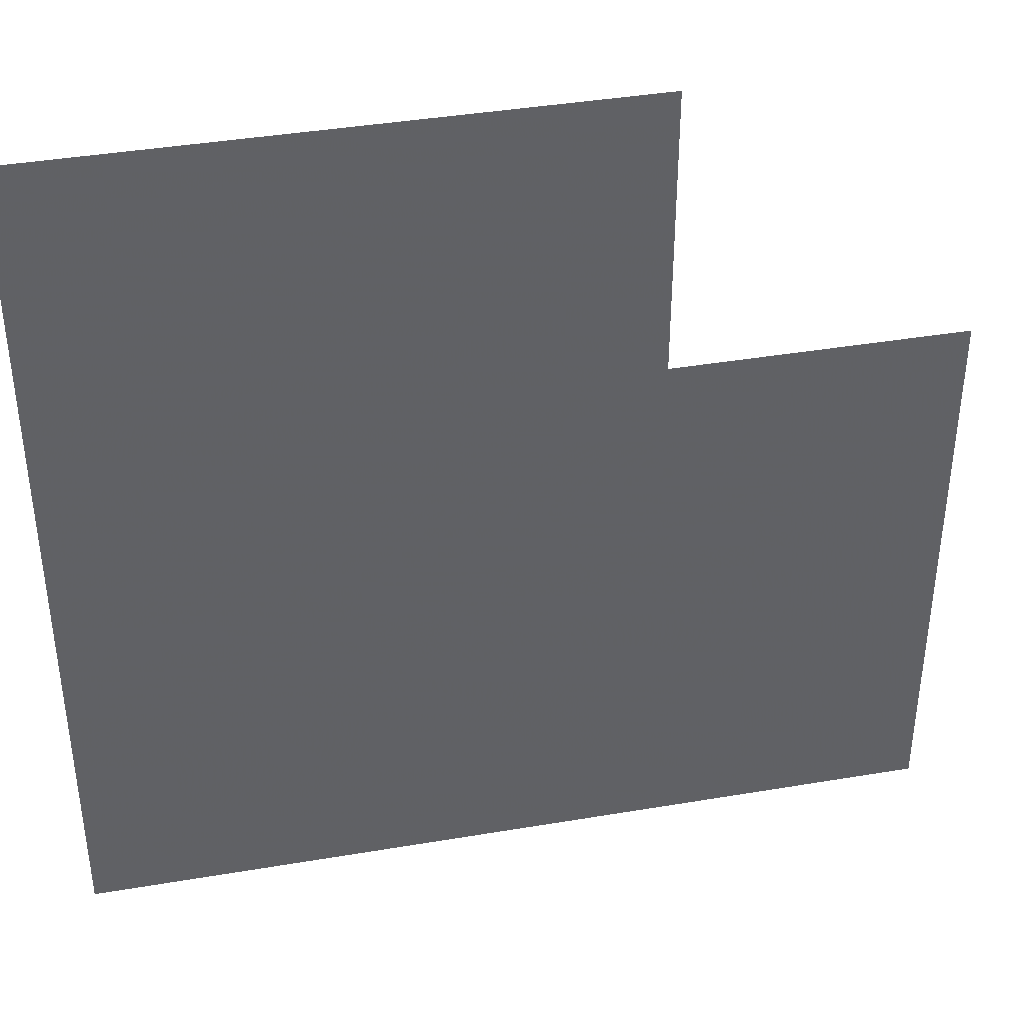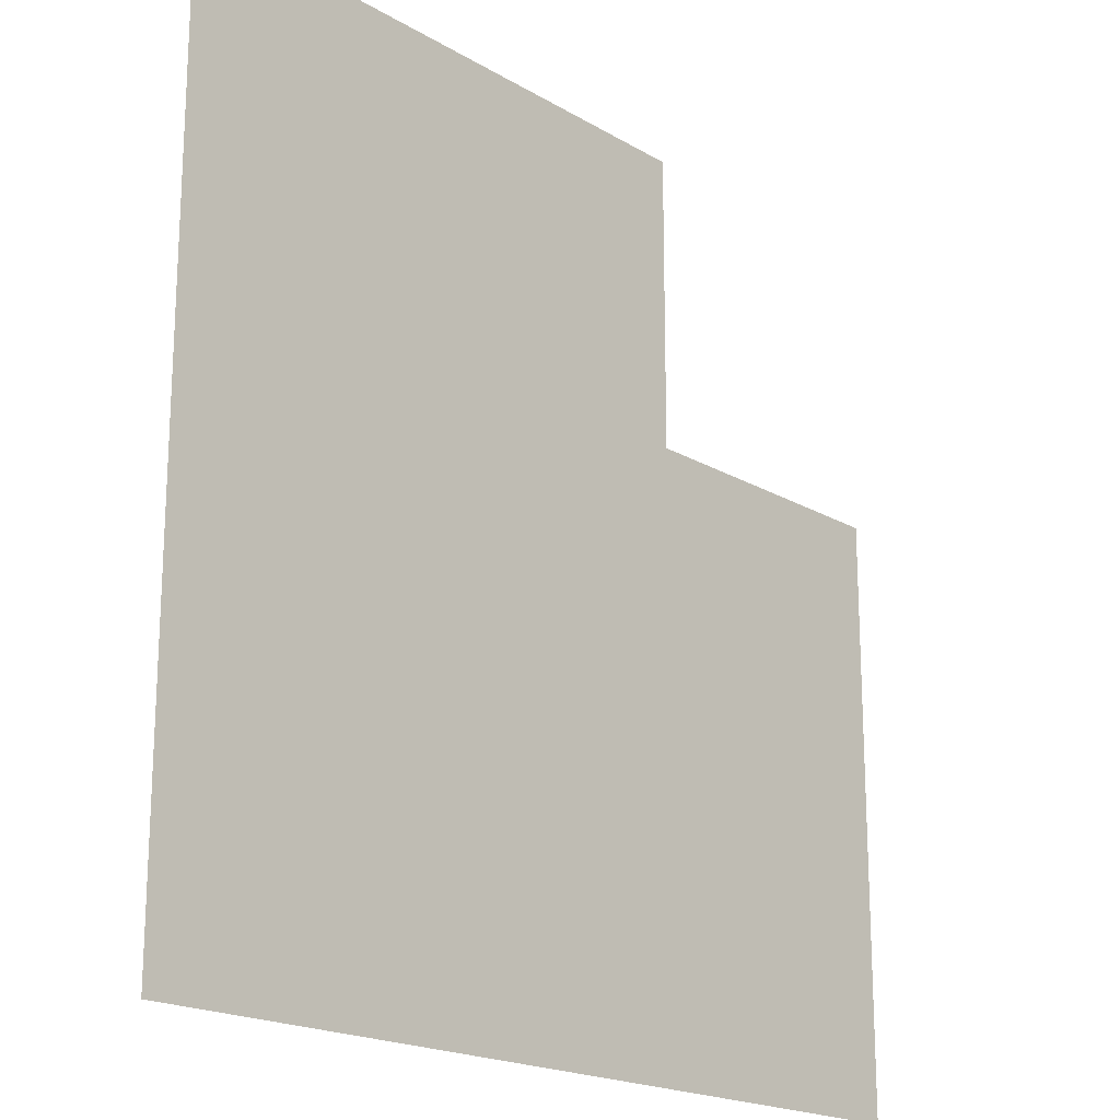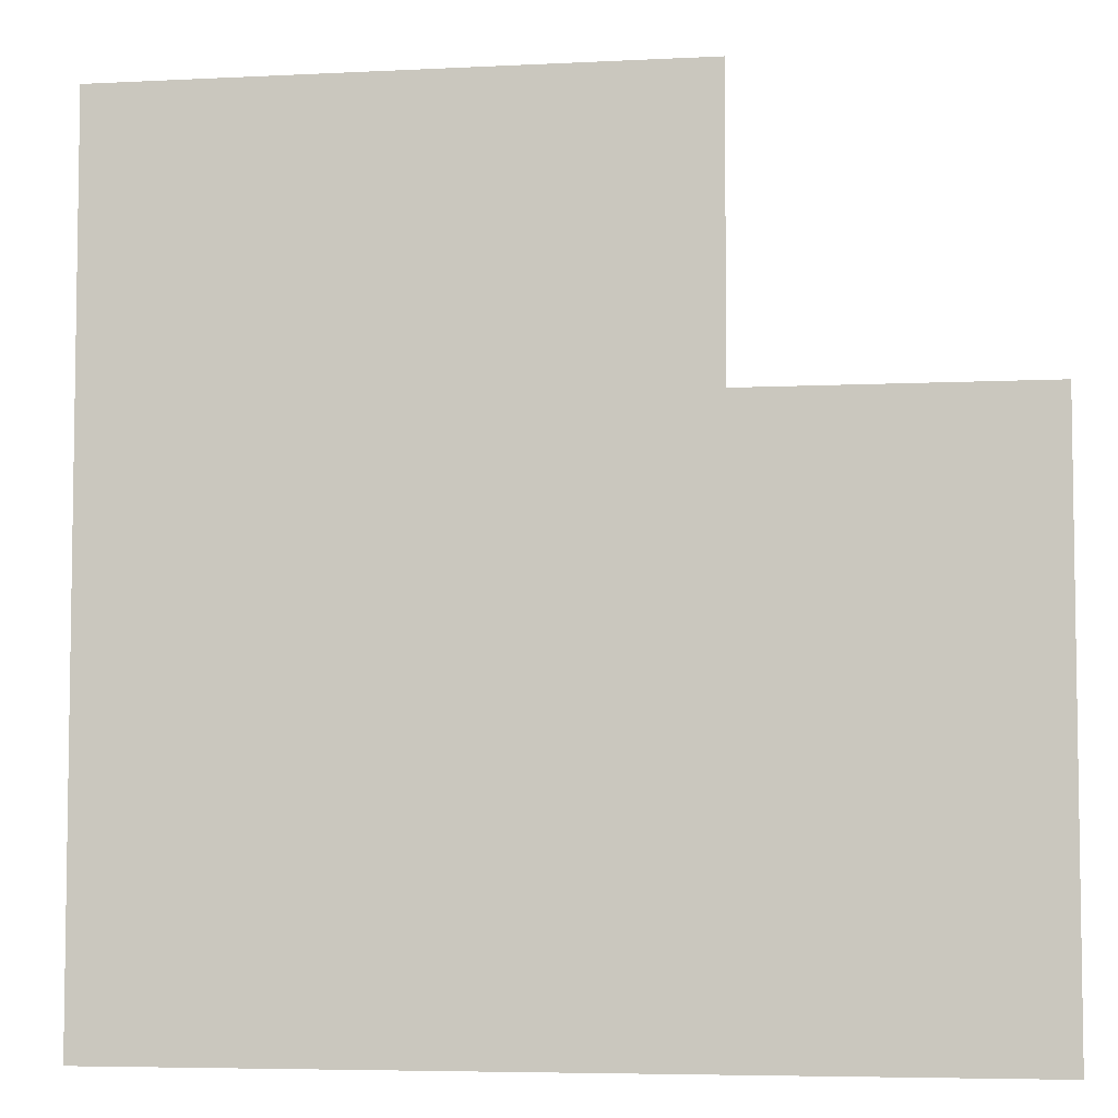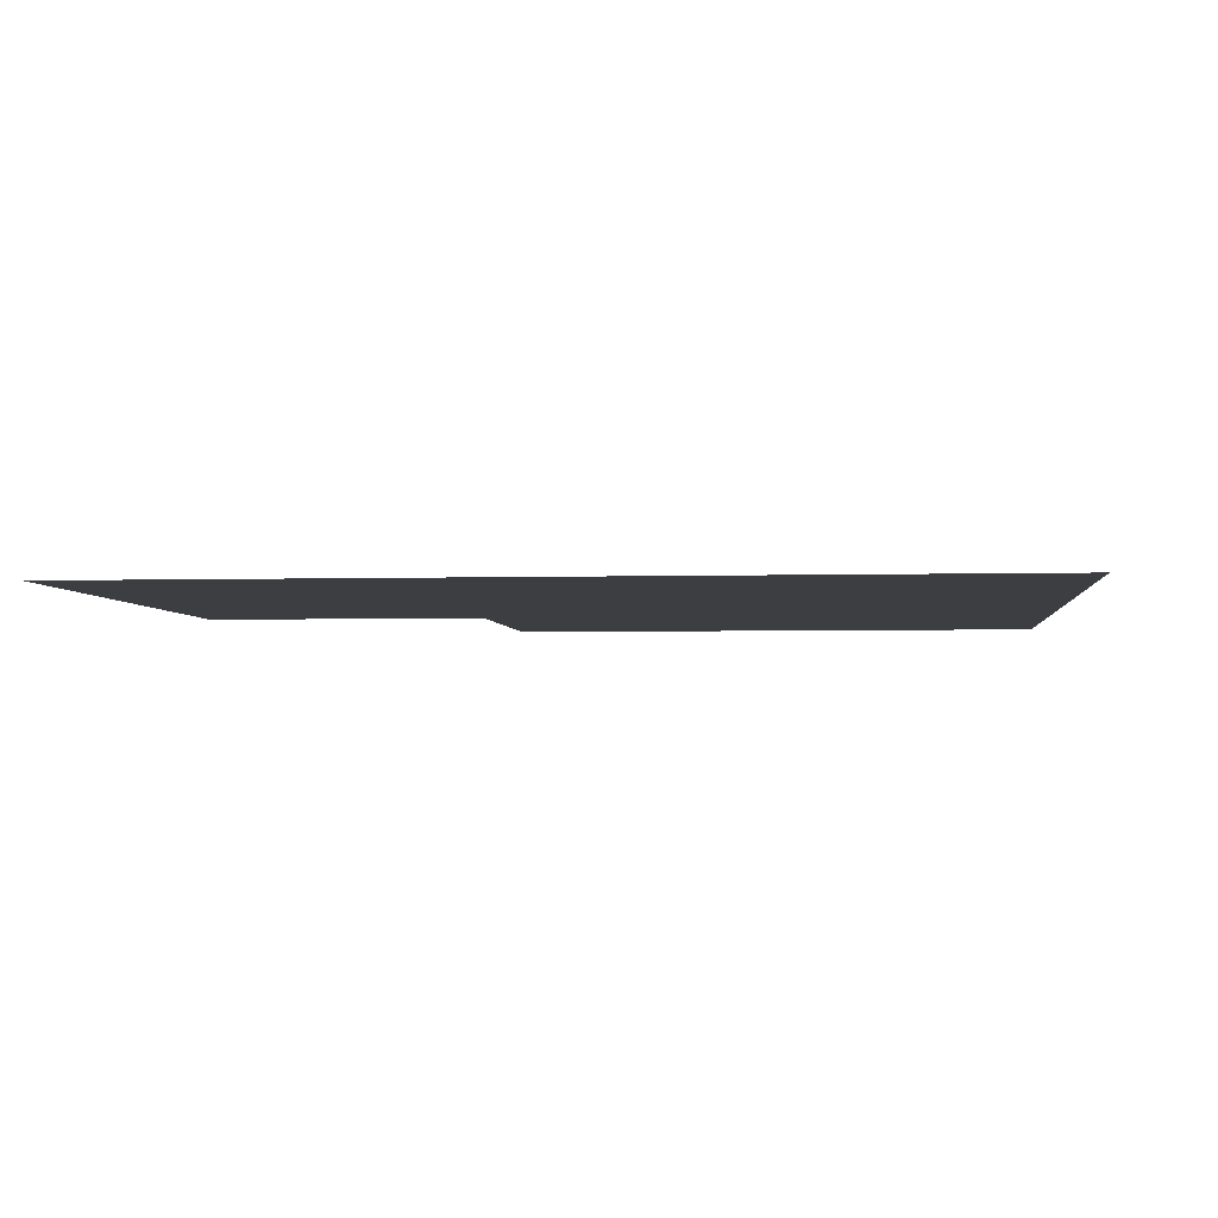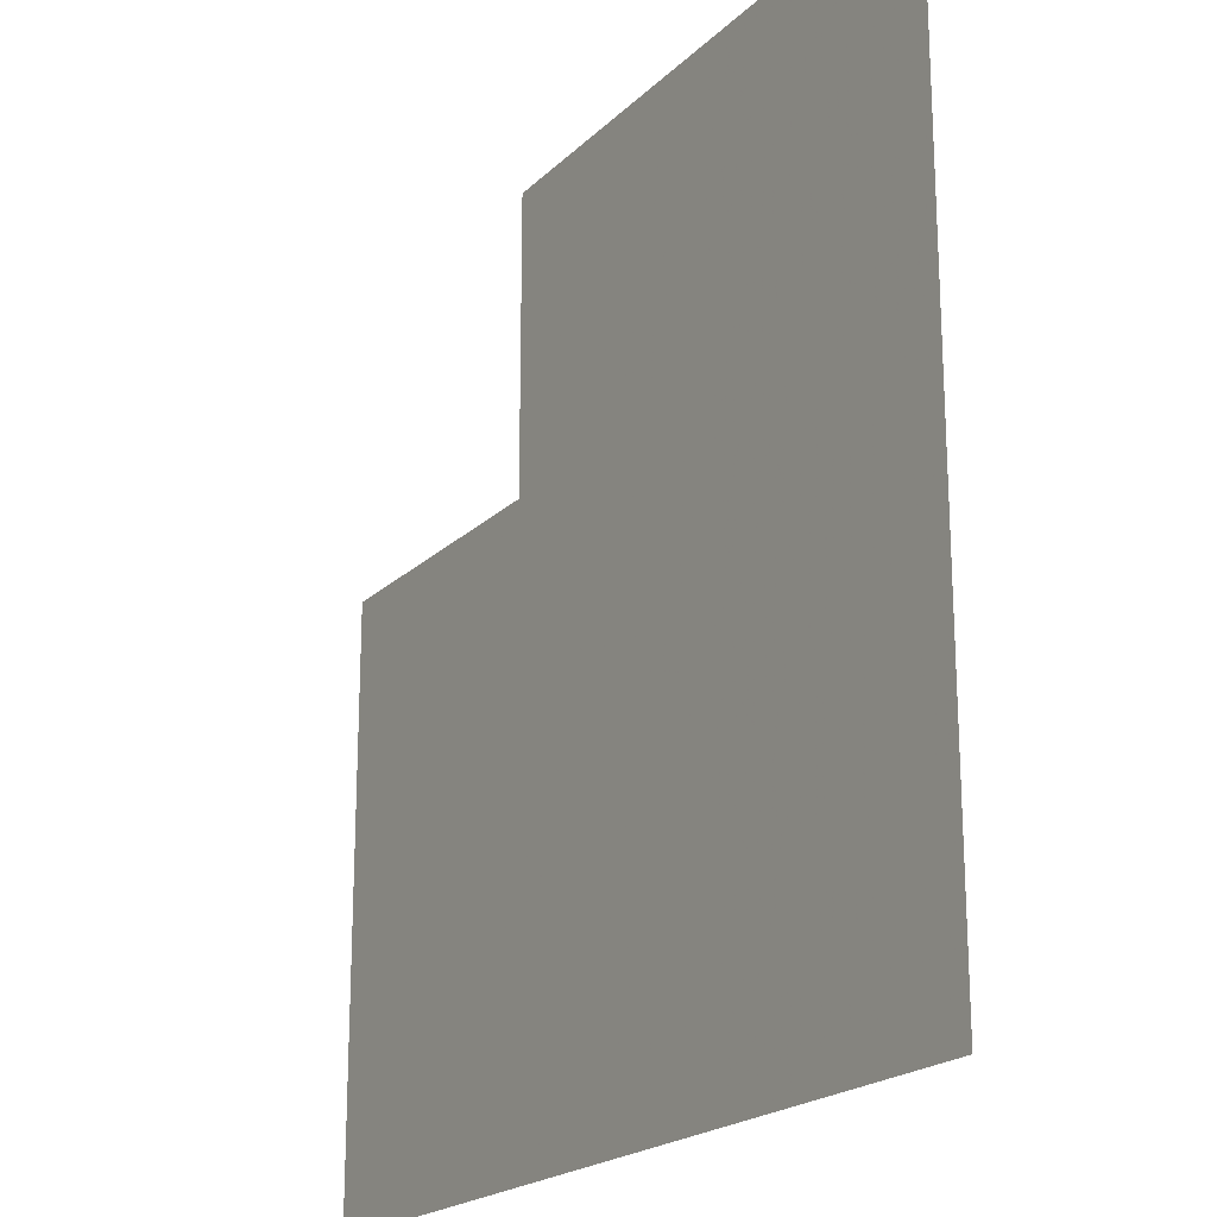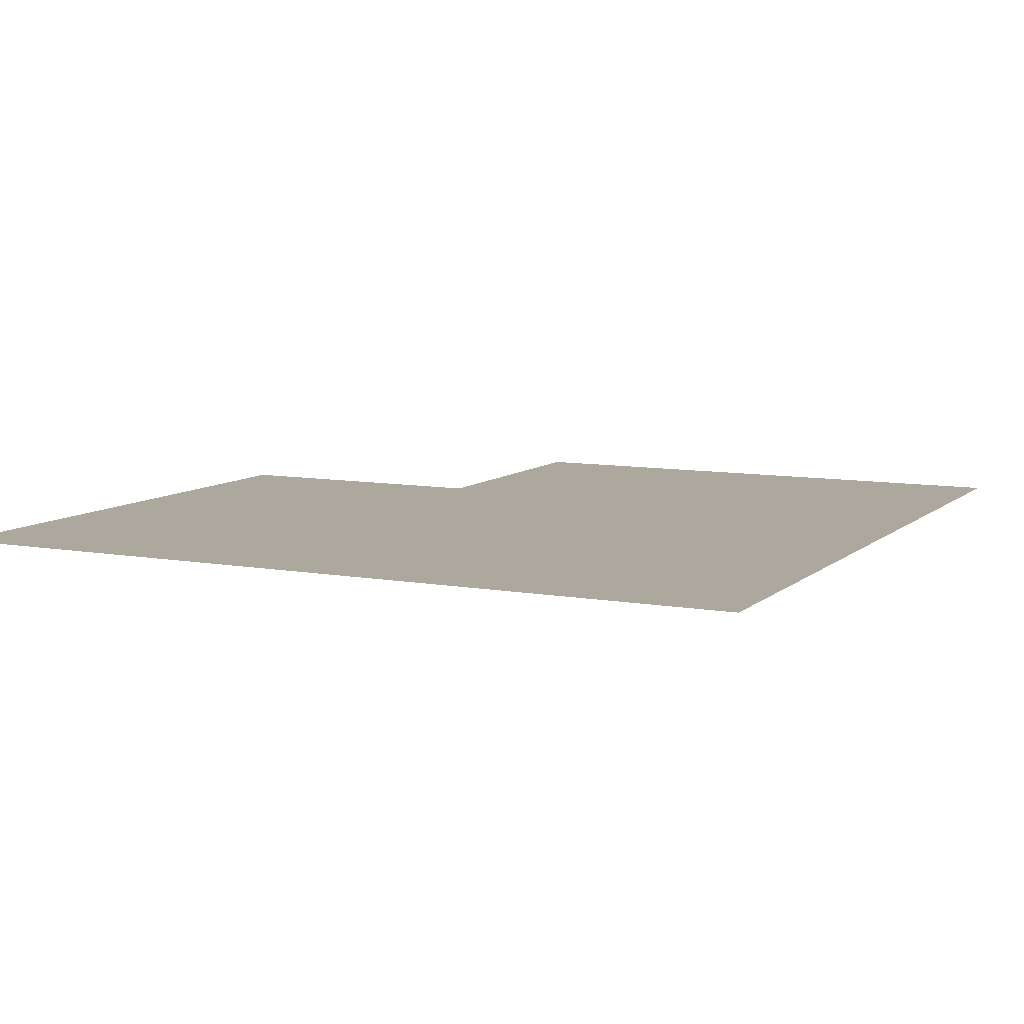
<metadata>
{"format":"obj","ext":"obj","renderer":"f3d","projection":"perspective","resolution":1024,"background":"white","views":[{"elev":40.1,"azim":168.2,"up":"+Y"},{"elev":-19.1,"azim":132.0,"up":"+Y"},{"elev":-5.6,"azim":-171.1,"up":"+Y"},{"elev":-3.4,"azim":5.8,"up":"+Z"},{"elev":-20.5,"azim":58.6,"up":"+Y"},{"elev":8.7,"azim":26.2,"up":"+Z"}]}
</metadata>
<code>
v -3122 -1485 7.272
v -3122 -1477 7.272
v -3122 -1468 7.272
v -3122 -1460 7.272
v -3114 -1485 7.272
v -3114 -1477 7.272
v -3114 -1468 7.272
v -3114 -1460 7.272
v -3105 -1485 7.272
v -3105 -1477 7.272
v -3105 -1468 7.272
v -3105 -1460 7.272
v -3097 -1485 7.272
v -3097 -1477 7.272
v -3097 -1468 7.272
v -3097 -1460 7.272
v -3122 -1460 7.272
v -3122 -1452 7.272
v -3122 -1443 7.272
v -3122 -1435 7.272
v -3114 -1460 7.272
v -3114 -1452 7.272
v -3114 -1443 7.272
v -3114 -1435 7.272
v -3105 -1460 7.272
v -3105 -1452 7.272
v -3105 -1443 7.272
v -3105 -1435 7.272
v -3097 -1460 7.272
v -3097 -1452 7.272
v -3097 -1443 7.272
v -3097 -1435 7.272
v -3122 -1435 7.272
v -3122 -1427 7.272
v -3122 -1418 7.272
v -3122 -1410 7.272
v -3114 -1435 7.272
v -3114 -1427 7.272
v -3114 -1418 7.272
v -3114 -1410 7.272
v -3105 -1435 7.272
v -3105 -1427 7.272
v -3105 -1418 7.272
v -3105 -1410 7.272
v -3097 -1435 7.272
v -3097 -1427 7.272
v -3097 -1418 7.272
v -3097 -1410 7.272
v -3147 -1435 7.272
v -3147 -1427 7.272
v -3147 -1418 7.272
v -3147 -1410 7.272
v -3139 -1435 7.272
v -3139 -1427 7.272
v -3139 -1418 7.272
v -3139 -1410 7.272
v -3130 -1435 7.272
v -3130 -1427 7.272
v -3130 -1418 7.272
v -3130 -1410 7.272
v -3122 -1435 7.272
v -3122 -1427 7.272
v -3122 -1418 7.272
v -3122 -1410 7.272
v -3147 -1460 7.272
v -3147 -1452 7.272
v -3147 -1443 7.272
v -3147 -1435 7.272
v -3139 -1460 7.272
v -3139 -1452 7.272
v -3139 -1443 7.272
v -3139 -1435 7.272
v -3130 -1460 7.272
v -3130 -1452 7.272
v -3130 -1443 7.272
v -3130 -1435 7.272
v -3122 -1460 7.272
v -3122 -1452 7.272
v -3122 -1443 7.272
v -3122 -1435 7.272
v -3147 -1485 7.272
v -3147 -1477 7.272
v -3147 -1468 7.272
v -3147 -1460 7.272
v -3139 -1485 7.272
v -3139 -1477 7.272
v -3139 -1468 7.272
v -3139 -1460 7.272
v -3130 -1485 7.272
v -3130 -1477 7.272
v -3130 -1468 7.272
v -3130 -1460 7.272
v -3122 -1485 7.272
v -3122 -1477 7.272
v -3122 -1468 7.272
v -3122 -1460 7.272
v -3172 -1485 7.272
v -3172 -1477 7.272
v -3172 -1468 7.272
v -3172 -1460 7.272
v -3164 -1485 7.272
v -3164 -1477 7.272
v -3164 -1468 7.272
v -3164 -1460 7.272
v -3155 -1485 7.272
v -3155 -1477 7.272
v -3155 -1468 7.272
v -3155 -1460 7.272
v -3147 -1485 7.272
v -3147 -1477 7.272
v -3147 -1468 7.272
v -3147 -1460 7.272
v -3172 -1460 7.272
v -3172 -1452 7.272
v -3172 -1443 7.272
v -3172 -1435 7.272
v -3164 -1460 7.272
v -3164 -1452 7.272
v -3164 -1443 7.272
v -3164 -1435 7.272
v -3155 -1460 7.272
v -3155 -1452 7.272
v -3155 -1443 7.272
v -3155 -1435 7.272
v -3147 -1460 7.272
v -3147 -1452 7.272
v -3147 -1443 7.272
v -3147 -1435 7.272
f 1 2 6
f 1 6 5
f 2 3 7
f 2 7 6
f 3 4 8
f 3 8 7
f 5 6 10
f 5 10 9
f 6 7 11
f 6 11 10
f 7 8 12
f 7 12 11
f 9 10 14
f 9 14 13
f 10 11 15
f 10 15 14
f 11 12 16
f 11 16 15
f 17 18 22
f 17 22 21
f 18 19 23
f 18 23 22
f 19 20 24
f 19 24 23
f 21 22 26
f 21 26 25
f 22 23 27
f 22 27 26
f 23 24 28
f 23 28 27
f 25 26 30
f 25 30 29
f 26 27 31
f 26 31 30
f 27 28 32
f 27 32 31
f 33 34 38
f 33 38 37
f 34 35 39
f 34 39 38
f 35 36 40
f 35 40 39
f 37 38 42
f 37 42 41
f 38 39 43
f 38 43 42
f 39 40 44
f 39 44 43
f 41 42 46
f 41 46 45
f 42 43 47
f 42 47 46
f 43 44 48
f 43 48 47
f 49 50 54
f 49 54 53
f 50 51 55
f 50 55 54
f 51 52 56
f 51 56 55
f 53 54 58
f 53 58 57
f 54 55 59
f 54 59 58
f 55 56 60
f 55 60 59
f 57 58 62
f 57 62 61
f 58 59 63
f 58 63 62
f 59 60 64
f 59 64 63
f 65 66 70
f 65 70 69
f 66 67 71
f 66 71 70
f 67 68 72
f 67 72 71
f 69 70 74
f 69 74 73
f 70 71 75
f 70 75 74
f 71 72 76
f 71 76 75
f 73 74 78
f 73 78 77
f 74 75 79
f 74 79 78
f 75 76 80
f 75 80 79
f 81 82 86
f 81 86 85
f 82 83 87
f 82 87 86
f 83 84 88
f 83 88 87
f 85 86 90
f 85 90 89
f 86 87 91
f 86 91 90
f 87 88 92
f 87 92 91
f 89 90 94
f 89 94 93
f 90 91 95
f 90 95 94
f 91 92 96
f 91 96 95
f 97 98 102
f 97 102 101
f 98 99 103
f 98 103 102
f 99 100 104
f 99 104 103
f 101 102 106
f 101 106 105
f 102 103 107
f 102 107 106
f 103 104 108
f 103 108 107
f 105 106 110
f 105 110 109
f 106 107 111
f 106 111 110
f 107 108 112
f 107 112 111
f 113 114 118
f 113 118 117
f 114 115 119
f 114 119 118
f 115 116 120
f 115 120 119
f 117 118 122
f 117 122 121
f 118 119 123
f 118 123 122
f 119 120 124
f 119 124 123
f 121 122 126
f 121 126 125
f 122 123 127
f 122 127 126
f 123 124 128
f 123 128 127

</code>
